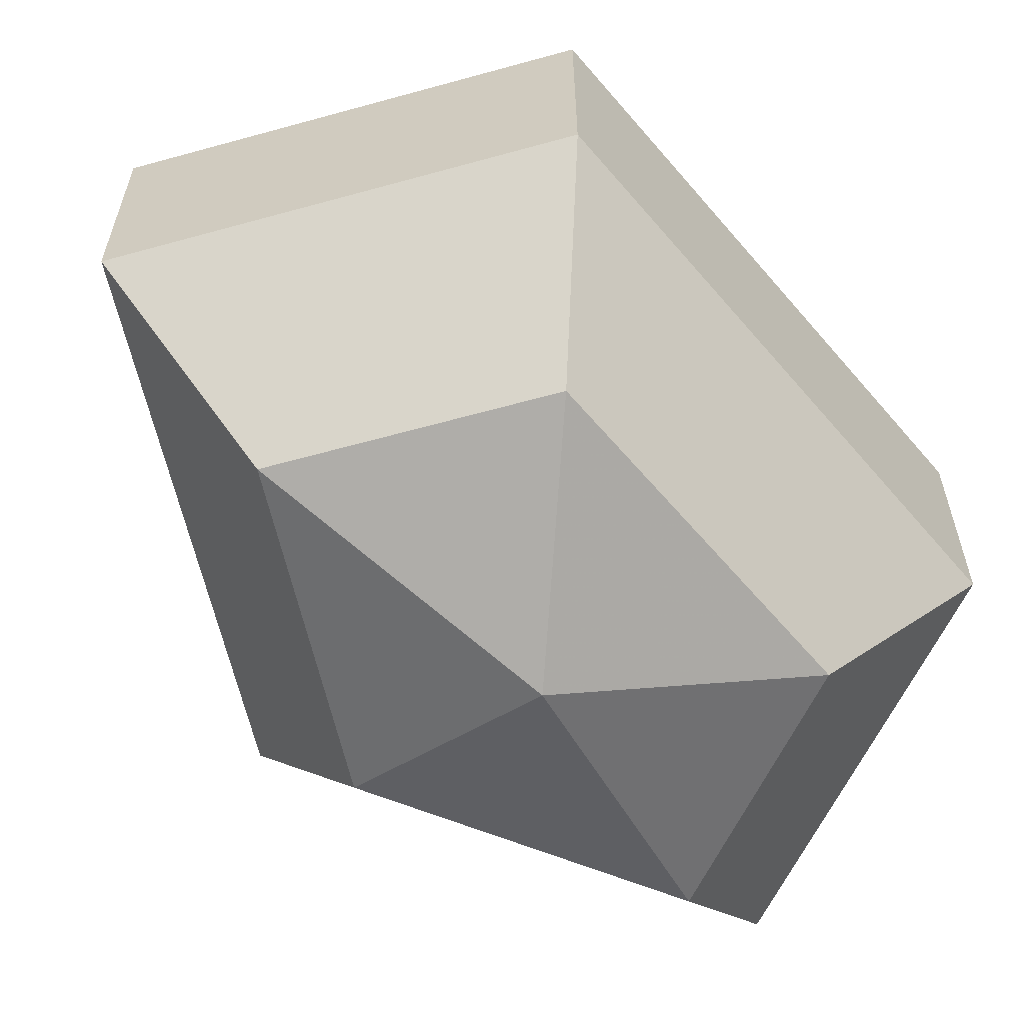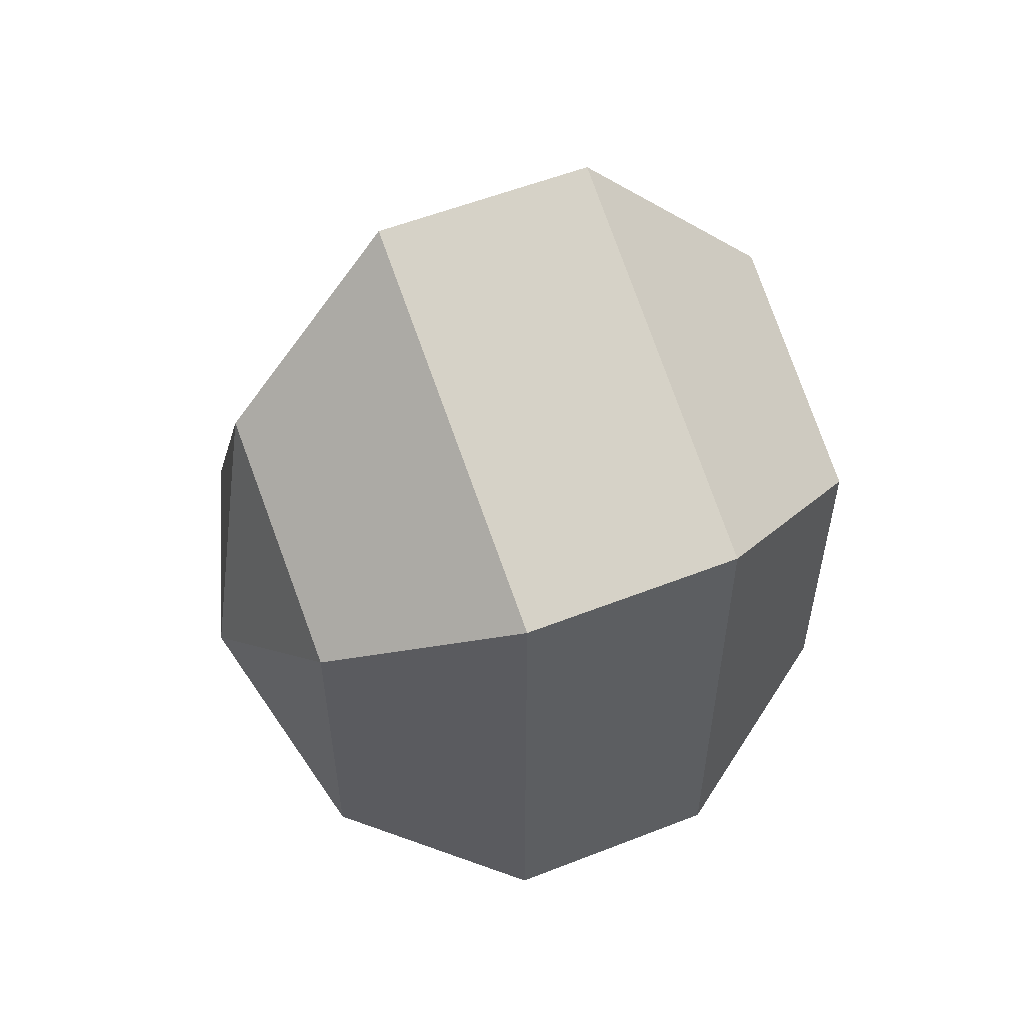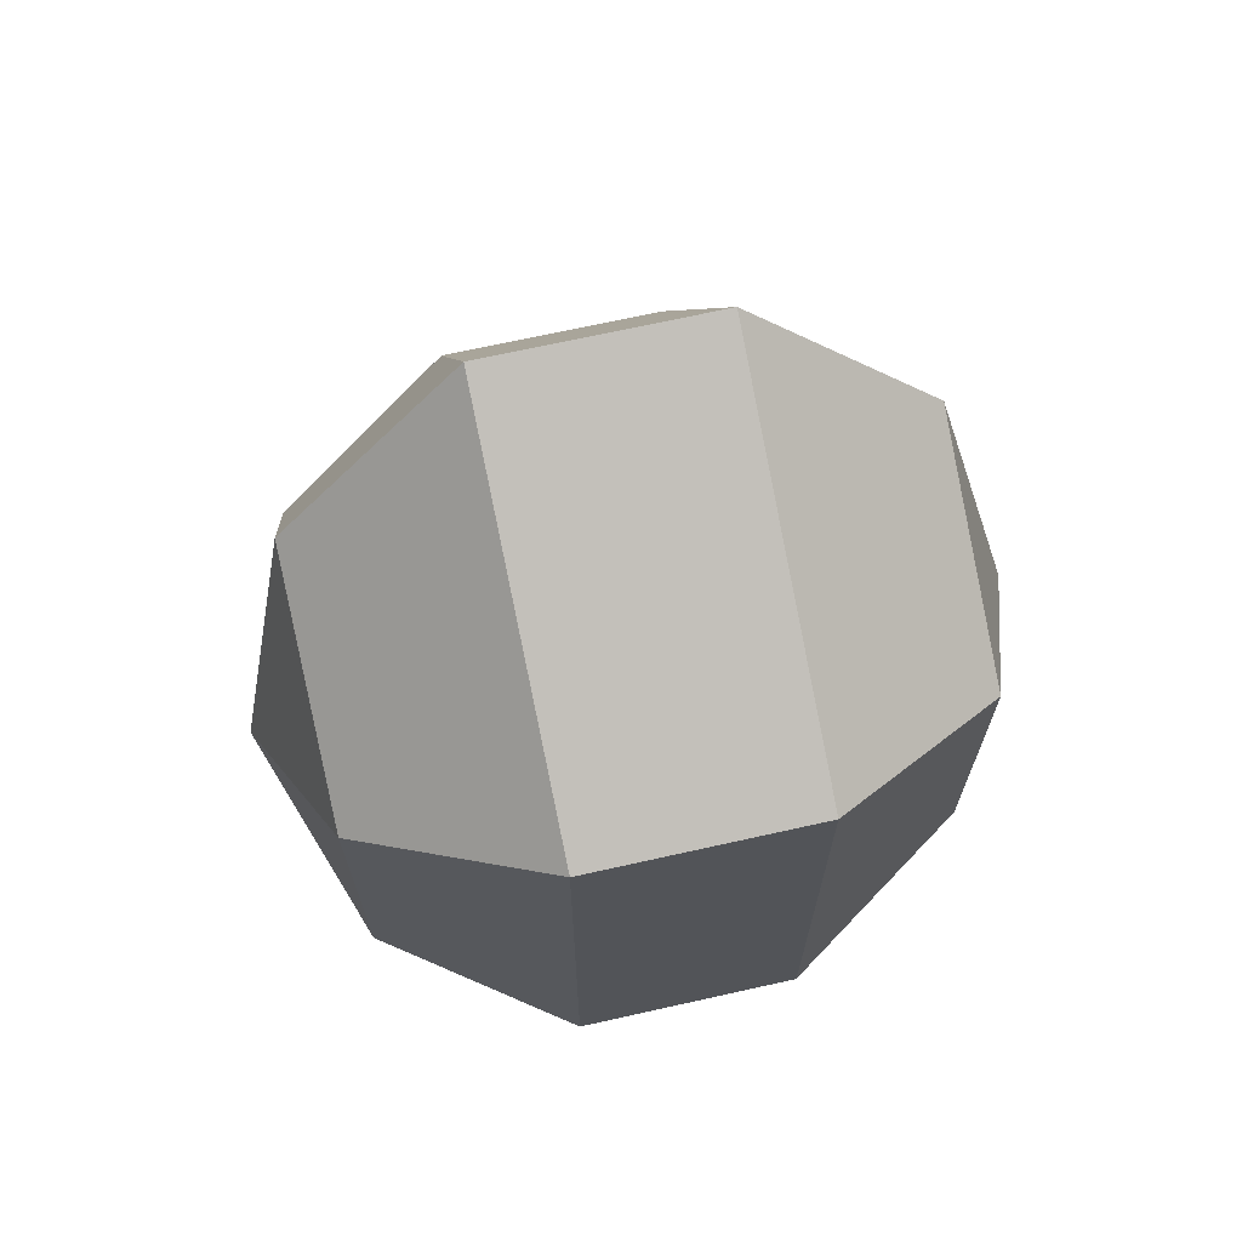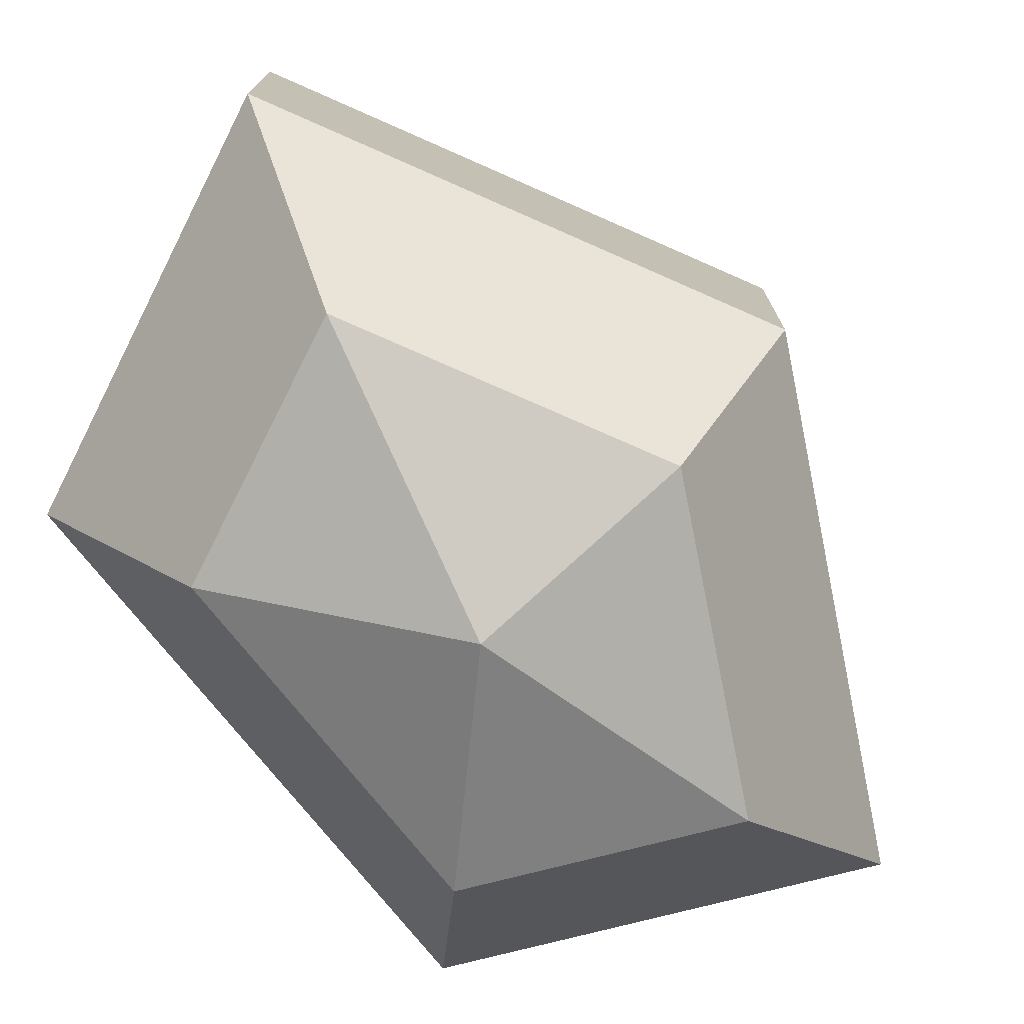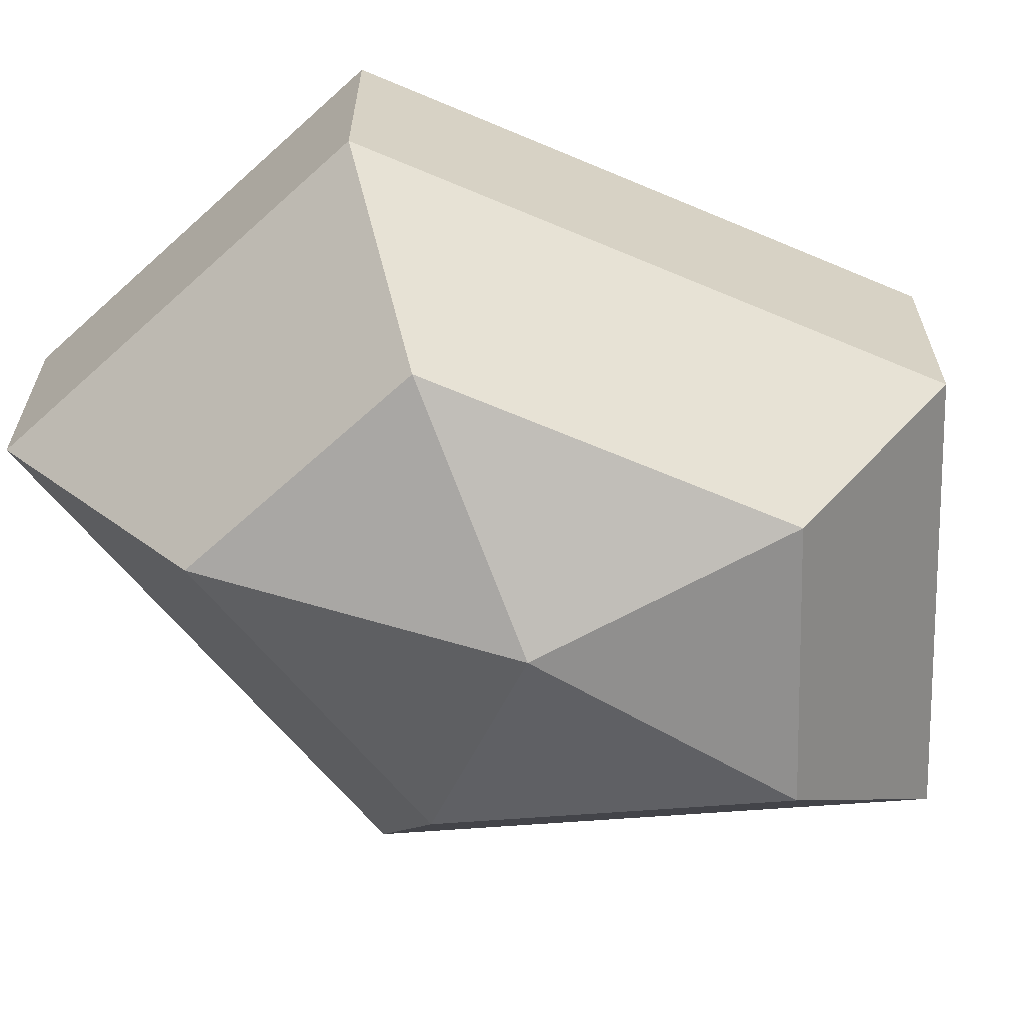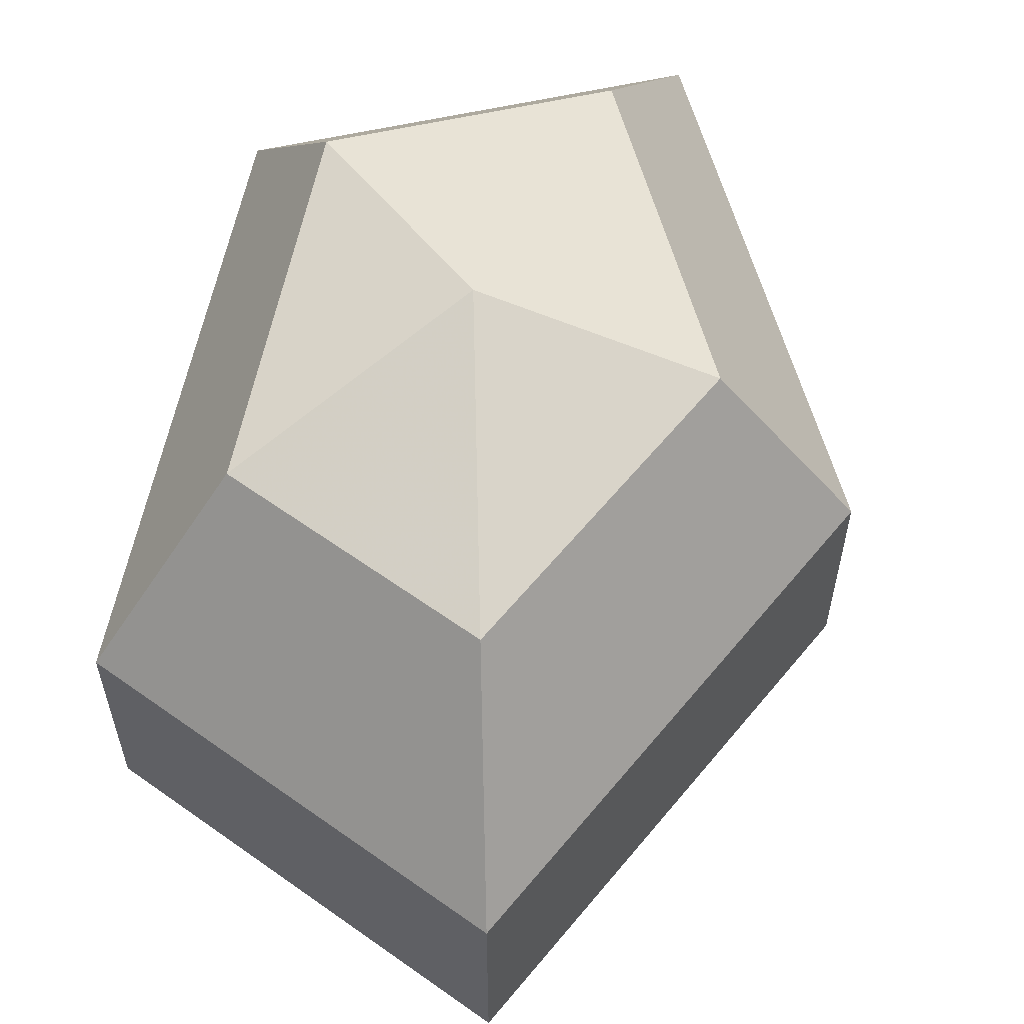
<metadata>
{"format":"obj","ext":"obj","renderer":"f3d","projection":"perspective","resolution":1024,"background":"white","views":[{"elev":-62.0,"azim":40.2,"up":"+Z"},{"elev":56.1,"azim":67.7,"up":"+Y"},{"elev":69.3,"azim":77.4,"up":"+Y"},{"elev":-75.9,"azim":-141.2,"up":"+Z"},{"elev":-65.3,"azim":66.9,"up":"+Z"},{"elev":60.4,"azim":-168.3,"up":"+Z"}]}
</metadata>
<code>
v 241 143 147.5
v 241 143 147.5
v 241 143 147.5
v 241 143 147.5
v 241 143 147.5
v 241 143 147.5
v 237.2 143 148.7
v 239.8 137.9 148.7
v 244.1 139.9 148.7
v 244.1 146.1 148.7
v 239.8 148.1 148.7
v 237.2 143 148.7
v 234.8 143 152
v 239.1 134.8 152
v 246 137.9 152
v 246 148.1 152
v 239.1 151.2 152
v 234.8 143 152
v 234.8 143 156
v 239.1 134.8 156
v 246 137.9 156
v 246 148.1 156
v 239.1 151.2 156
v 234.8 143 156
v 237.2 143 159.3
v 239.8 137.9 159.3
v 244.1 139.9 159.3
v 244.1 146.1 159.3
v 239.8 148.1 159.3
v 237.2 143 159.3
v 241 143 160.5
v 241 143 160.5
v 241 143 160.5
v 241 143 160.5
v 241 143 160.5
v 241 143 160.5
g foo
f 8 7 1
f 9 8 2
f 10 9 3
f 11 10 4
f 12 11 5
f 14 13 7
f 15 14 8
f 16 15 9
f 17 16 10
f 18 17 11
f 20 19 13
f 21 20 14
f 22 21 15
f 23 22 16
f 24 23 17
f 26 25 19
f 27 26 20
f 28 27 21
f 29 28 22
f 30 29 23
f 32 31 25
f 33 32 26
f 34 33 27
f 35 34 28
f 36 35 29
f 2 8 1
f 3 9 2
f 4 10 3
f 5 11 4
f 6 12 5
f 8 14 7
f 9 15 8
f 10 16 9
f 11 17 10
f 12 18 11
f 14 20 13
f 15 21 14
f 16 22 15
f 17 23 16
f 18 24 17
f 20 26 19
f 21 27 20
f 22 28 21
f 23 29 22
f 24 30 23
f 26 32 25
f 27 33 26
f 28 34 27
f 29 35 28
f 30 36 29
g

</code>
